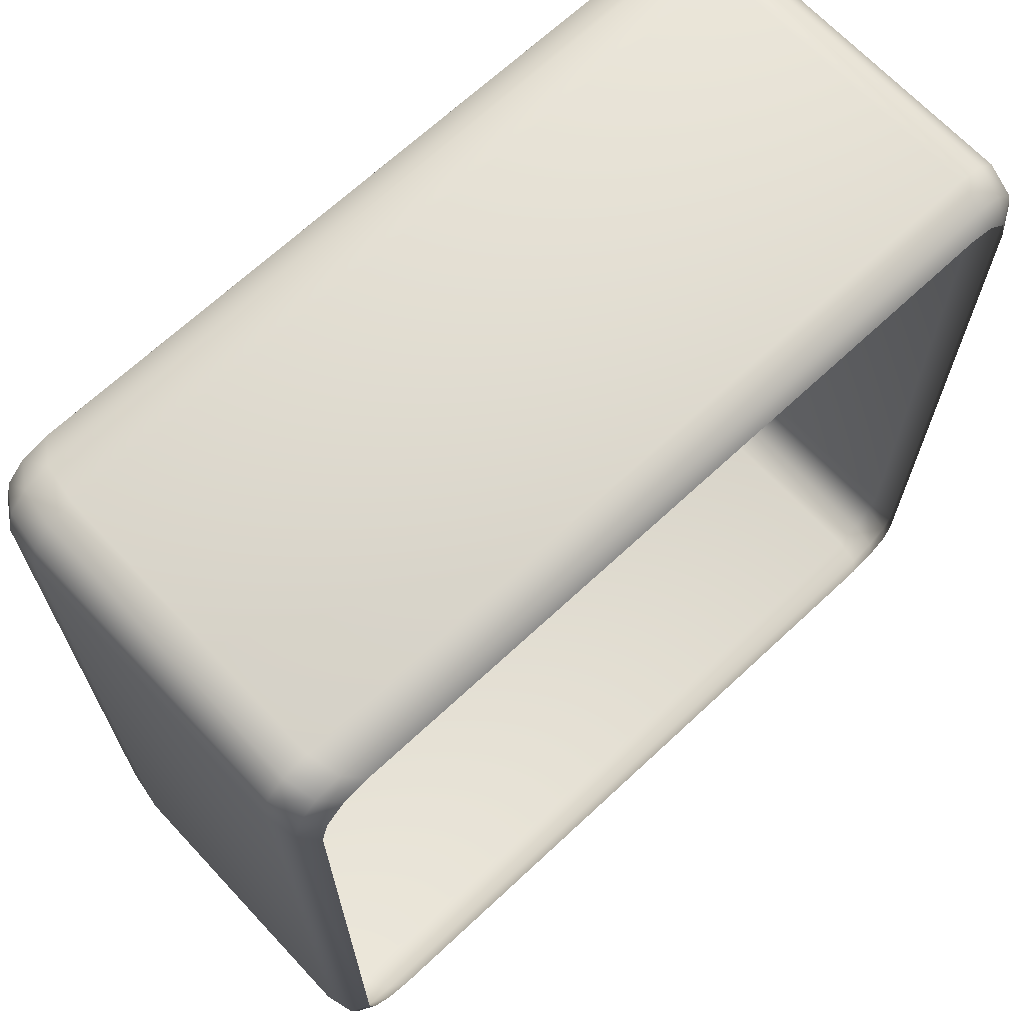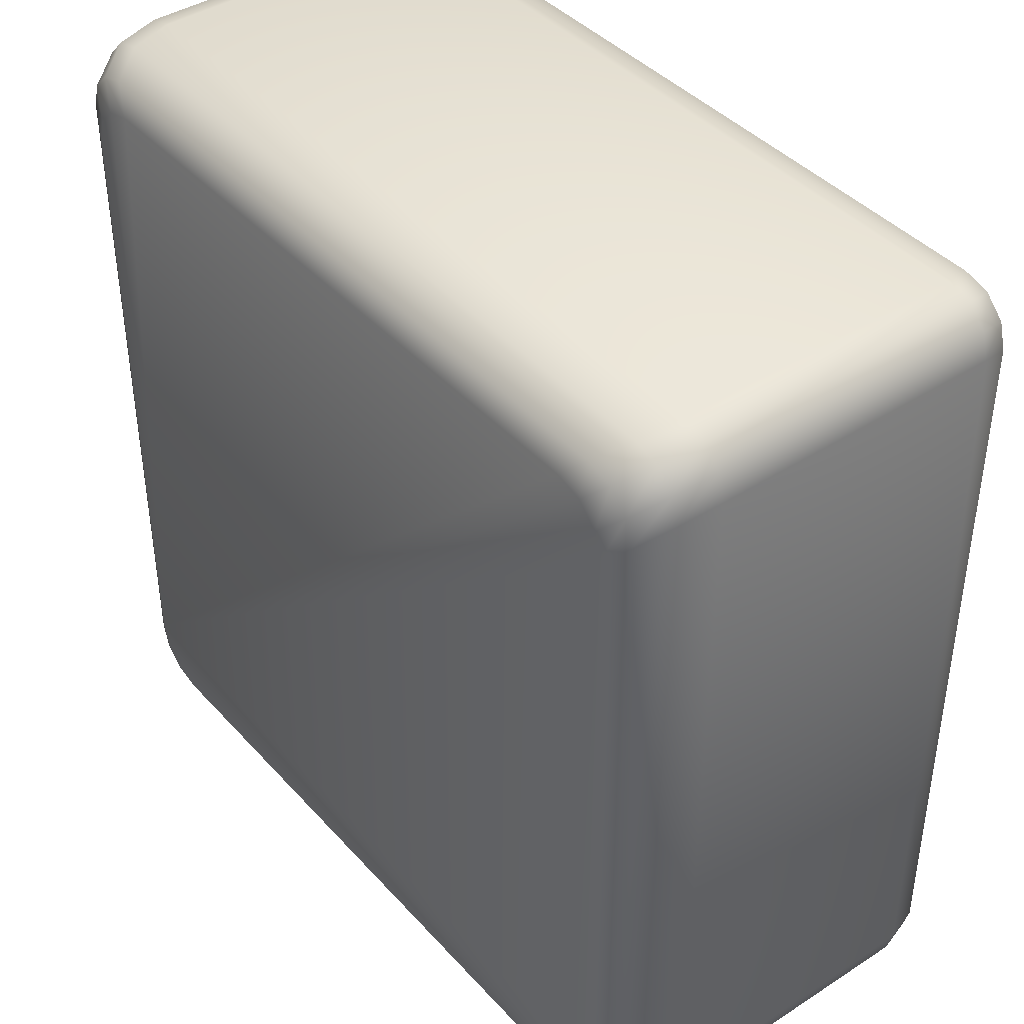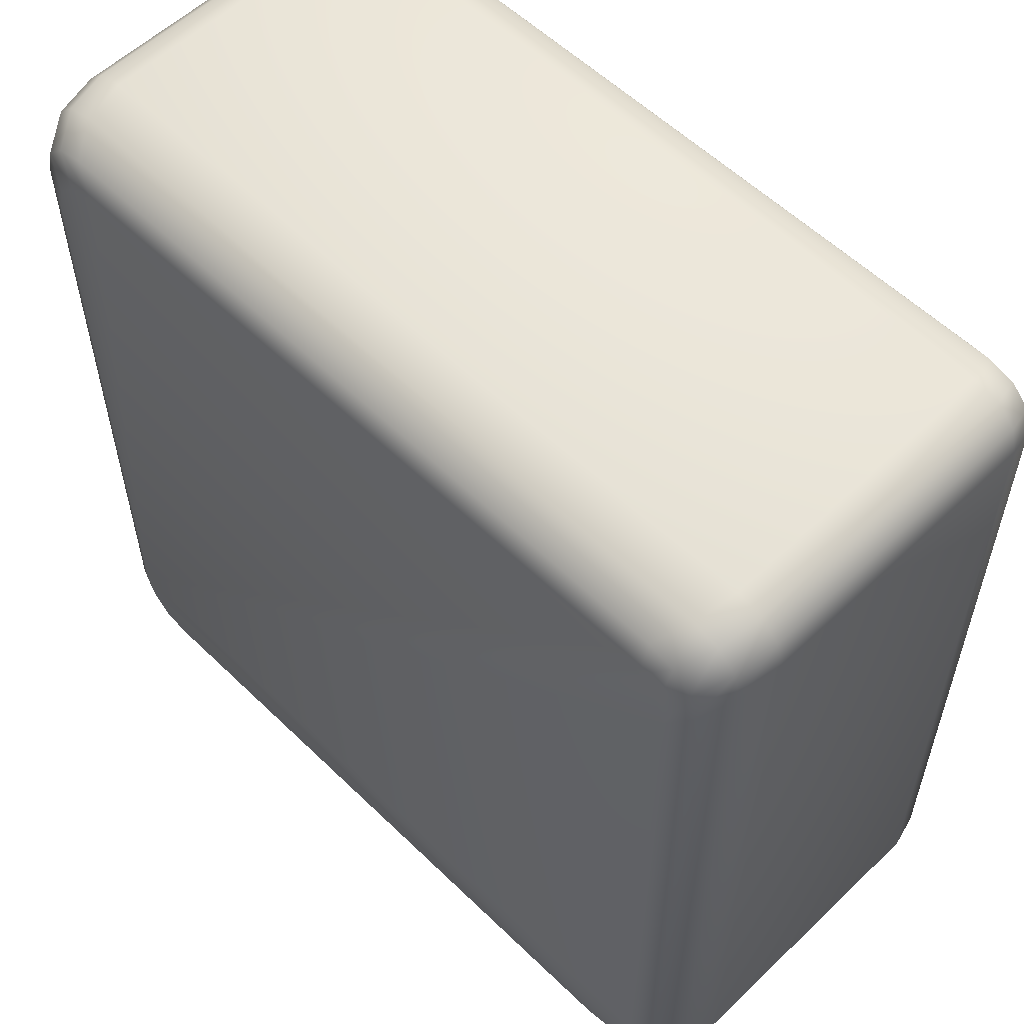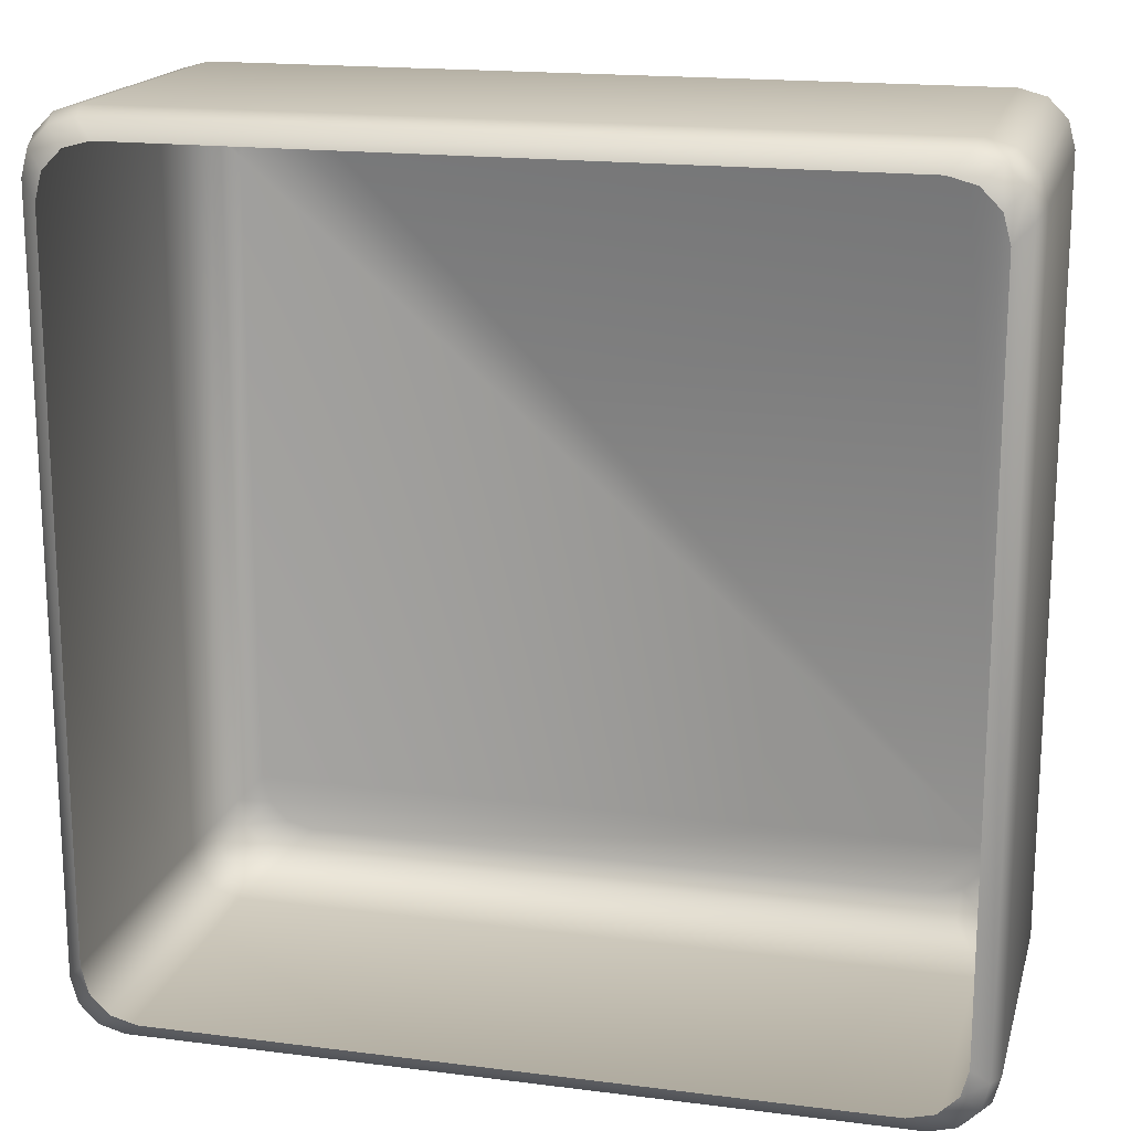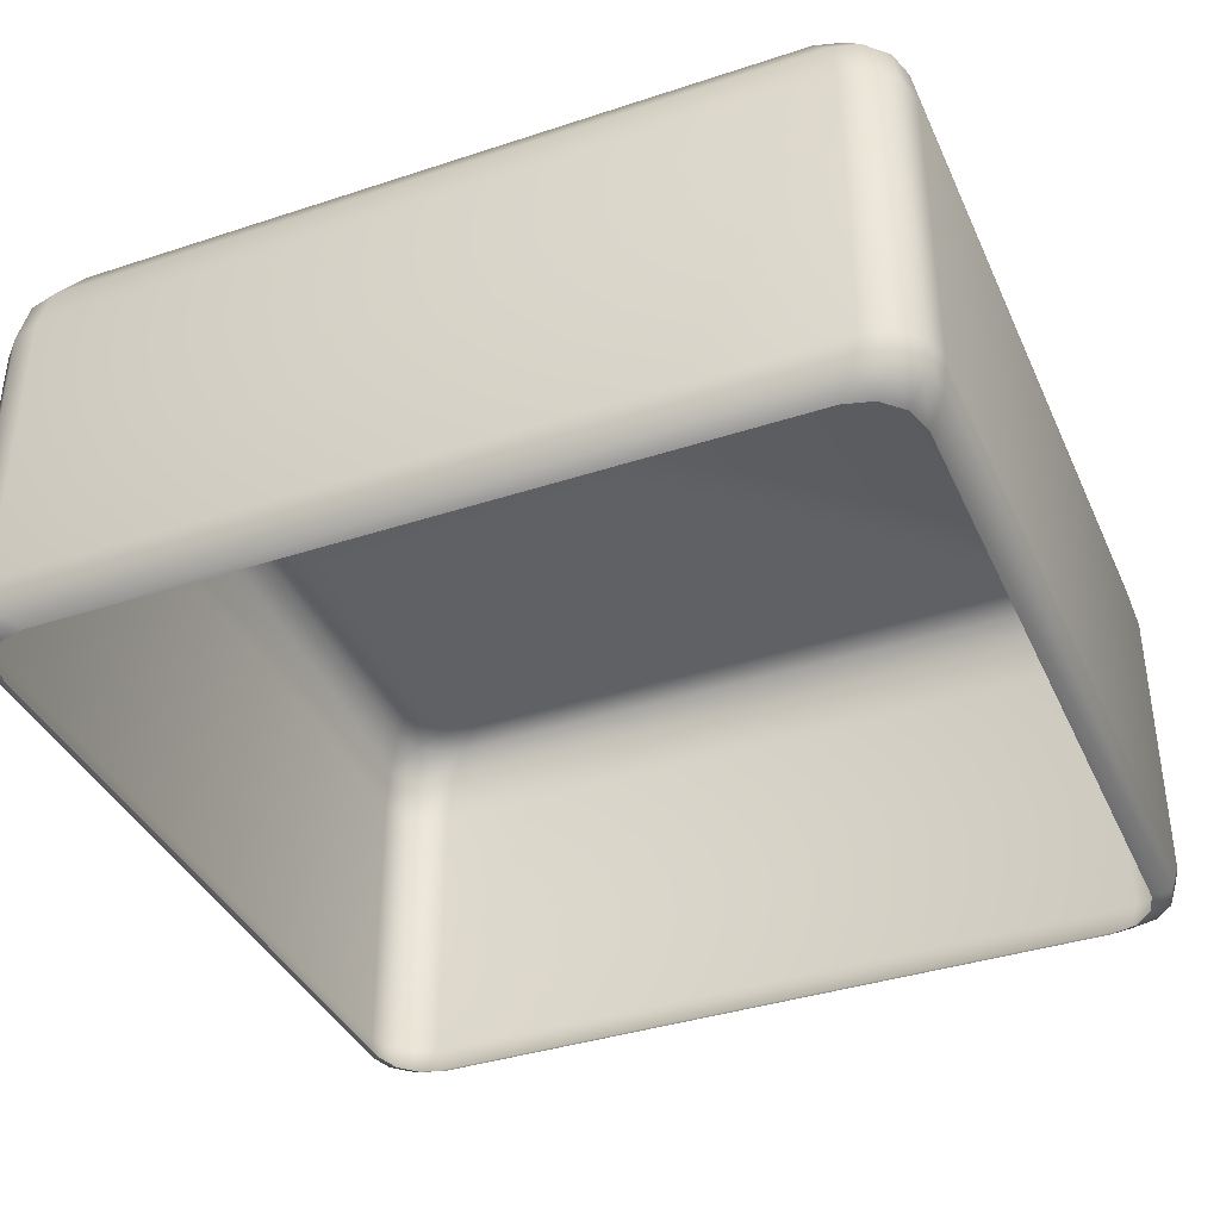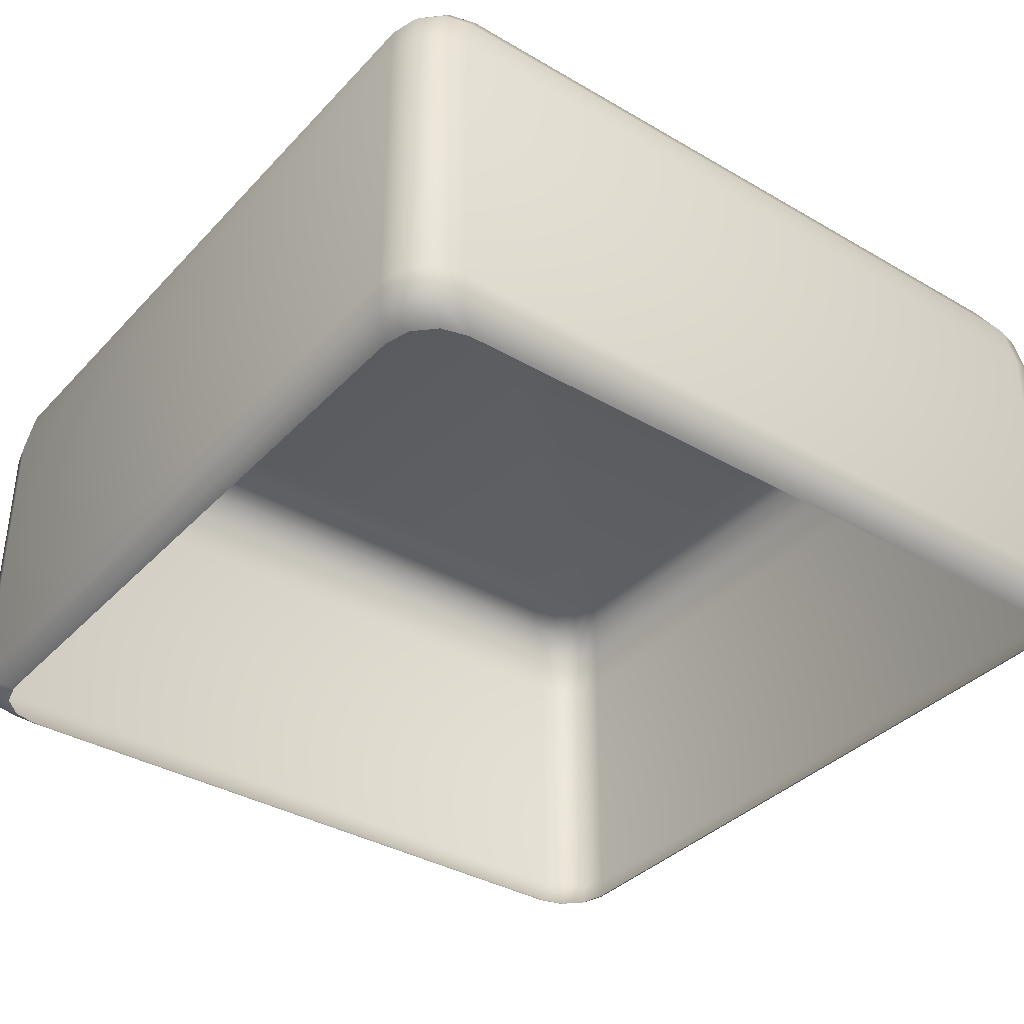
<metadata>
{"format":"obj","ext":"obj","renderer":"f3d","projection":"perspective","resolution":1024,"background":"white","views":[{"elev":67.9,"azim":-43.1,"up":"+Z"},{"elev":41.5,"azim":-127.9,"up":"+Z"},{"elev":56.8,"azim":-134.8,"up":"+Z"},{"elev":17.6,"azim":14.1,"up":"+Z"},{"elev":-38.3,"azim":-157.4,"up":"+Y"},{"elev":-36.7,"azim":-37.1,"up":"+Y"}]}
</metadata>
<code>
o tile_basic_Cube.013
v -0.4562 0 0.3911
v -0.3911 0 0.4562
v -0.4475 0 0.4237
v -0.4237 0 0.4475
v -0.5137 -0.1 0.4513
v -0.4513 -0.1 0.5137
v -0.5054 -0.1 0.4825
v -0.4825 -0.1 0.5054
v -0.485 -0.0134 0.4205
v -0.4205 -0.0134 0.485
v -0.4763 -0.0134 0.4527
v -0.4527 -0.0134 0.4763
v -0.506 -0.05 0.4427
v -0.4427 -0.05 0.506
v -0.4975 -0.05 0.4744
v -0.4744 -0.05 0.4975
v -0.4216 -0.5 0.485
v -0.485 -0.5 0.4216
v -0.4533 -0.5 0.4765
v -0.4765 -0.5 0.4533
v -0.4516 -0.45 0.5137
v -0.5137 -0.45 0.4516
v -0.4827 -0.45 0.5054
v -0.5054 -0.45 0.4827
v -0.4425 -0.4854 0.5053
v -0.5053 -0.4854 0.4425
v -0.4739 -0.4854 0.4969
v -0.4969 -0.4854 0.4739
v -0.3911 0 -0.4562
v -0.4562 0 -0.3911
v -0.4237 0 -0.4475
v -0.4475 0 -0.4237
v -0.4513 -0.1 -0.5137
v -0.5137 -0.1 -0.4513
v -0.4825 -0.1 -0.5054
v -0.5054 -0.1 -0.4825
v -0.4205 -0.0134 -0.485
v -0.485 -0.0134 -0.4205
v -0.4527 -0.0134 -0.4763
v -0.4763 -0.0134 -0.4527
v -0.4427 -0.05 -0.506
v -0.506 -0.05 -0.4427
v -0.4744 -0.05 -0.4975
v -0.4975 -0.05 -0.4744
v 0.3911 0 0.4562
v 0.4562 0 0.3911
v 0.4237 0 0.4475
v 0.4475 0 0.4237
v 0.4513 -0.1 0.5137
v 0.5137 -0.1 0.4513
v 0.4825 -0.1 0.5054
v 0.5054 -0.1 0.4825
v 0.4205 -0.0134 0.485
v 0.485 -0.0134 0.4205
v 0.4527 -0.0134 0.4763
v 0.4763 -0.0134 0.4527
v 0.4427 -0.05 0.506
v 0.506 -0.05 0.4427
v 0.4744 -0.05 0.4975
v 0.4975 -0.05 0.4744
v -0.485 -0.5 -0.4216
v -0.4216 -0.5 -0.485
v -0.4765 -0.5 -0.4533
v -0.4533 -0.5 -0.4765
v -0.5137 -0.45 -0.4516
v -0.4516 -0.45 -0.5137
v -0.5054 -0.45 -0.4827
v -0.4827 -0.45 -0.5054
v -0.5053 -0.4854 -0.4425
v -0.4425 -0.4854 -0.5053
v -0.4969 -0.4854 -0.4739
v -0.4739 -0.4854 -0.4969
v 0.485 -0.5 0.4216
v 0.4216 -0.5 0.485
v 0.4765 -0.5 0.4533
v 0.4533 -0.5 0.4765
v 0.4516 -0.45 0.5137
v 0.4829 -0.45 0.5051
v 0.5053 -0.4854 0.4425
v 0.4425 -0.4854 0.5053
v 0.4969 -0.4854 0.4739
v 0.4739 -0.4854 0.4969
v 0.5137 -0.45 0.4524
v 0.5055 -0.45 0.4833
v 0.4562 0 -0.3911
v 0.3911 0 -0.4562
v 0.4475 0 -0.4237
v 0.4237 0 -0.4475
v 0.5137 -0.1 -0.4513
v 0.4513 -0.1 -0.5137
v 0.5054 -0.1 -0.4825
v 0.4825 -0.1 -0.5054
v 0.485 -0.0134 -0.4205
v 0.4205 -0.0134 -0.485
v 0.4763 -0.0134 -0.4527
v 0.4527 -0.0134 -0.4763
v 0.506 -0.05 -0.4427
v 0.4427 -0.05 -0.506
v 0.4975 -0.05 -0.4744
v 0.4744 -0.05 -0.4975
v 0.4216 -0.5 -0.485
v 0.485 -0.5 -0.4216
v 0.4533 -0.5 -0.4765
v 0.4765 -0.5 -0.4533
v 0.4516 -0.45 -0.5137
v 0.5137 -0.45 -0.4516
v 0.4827 -0.45 -0.5054
v 0.5054 -0.45 -0.4827
v 0.4425 -0.4854 -0.5053
v 0.5053 -0.4854 -0.4425
v 0.4739 -0.4854 -0.4969
v 0.4969 -0.4854 -0.4739
f 101 62 70 109
f 109 70 66 105
f 22 5 34 65
f 77 49 6 21
f 13 42 34 5
f 9 38 42 13
f 85 46 54 93
f 97 58 50 89
f 41 98 90 33
f 45 2 10 53
f 53 10 14 57
f 37 94 98 41
f 85 87 88 86 29 31 32 30 1 3 4 2 45 47 48 46
f 69 26 22 65
f 57 14 6 49
f 25 80 77 21
f 73 102 110 79
f 79 110 106 83
f 17 74 80 25
f 61 18 26 69
f 93 54 58 97
f 106 89 50 83
f 10 2 4 12
f 12 4 3 11
f 11 3 1 9
f 14 10 12 16
f 16 12 11 15
f 15 11 9 13
f 6 14 16 8
f 8 16 15 7
f 7 15 13 5
f 17 25 27 19
f 19 27 28 20
f 20 28 26 18
f 25 21 23 27
f 27 23 24 28
f 28 24 22 26
f 5 22 24 7
f 7 24 23 8
f 8 23 21 6
f 66 33 90 105
f 29 37 39 31
f 31 39 40 32
f 32 40 38 30
f 37 41 43 39
f 39 43 44 40
f 40 44 42 38
f 41 33 35 43
f 43 35 36 44
f 44 36 34 42
f 45 53 55 47
f 47 55 56 48
f 48 56 54 46
f 53 57 59 55
f 55 59 60 56
f 56 60 58 54
f 57 49 51 59
f 59 51 52 60
f 60 52 50 58
f 70 62 64 72
f 72 64 63 71
f 71 63 61 69
f 66 70 72 68
f 68 72 71 67
f 67 71 69 65
f 80 74 76 82
f 82 76 75 81
f 81 75 73 79
f 77 80 82 78
f 78 82 81 84
f 84 81 79 83
f 83 50 52 84
f 84 52 51 78
f 78 51 49 77
f 33 66 68 35
f 35 68 67 36
f 36 67 65 34
f 1 30 38 9
f 85 93 95 87
f 87 95 96 88
f 88 96 94 86
f 93 97 99 95
f 95 99 100 96
f 96 100 98 94
f 97 89 91 99
f 99 91 92 100
f 100 92 90 98
f 110 102 104 112
f 112 104 103 111
f 111 103 101 109
f 106 110 112 108
f 108 112 111 107
f 107 111 109 105
f 89 106 108 91
f 91 108 107 92
f 92 107 105 90
f 29 86 94 37

</code>
